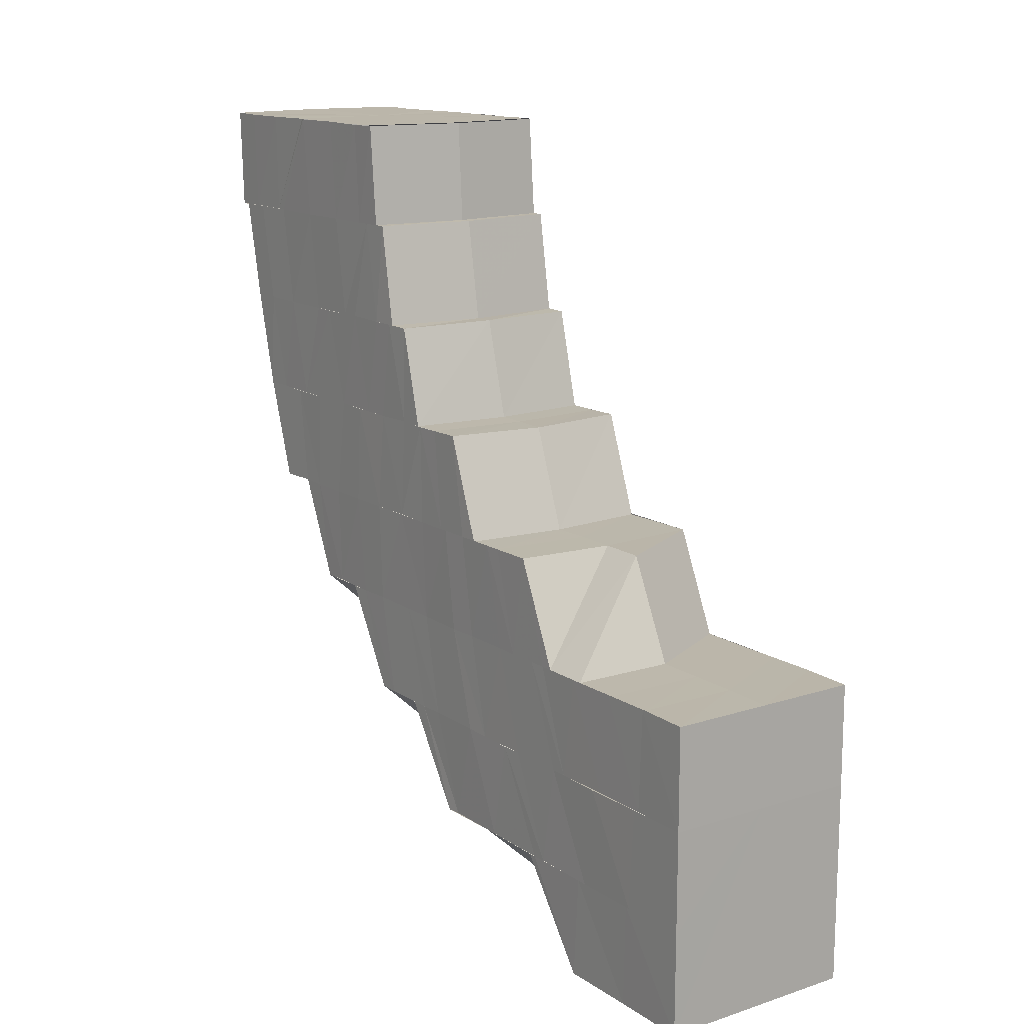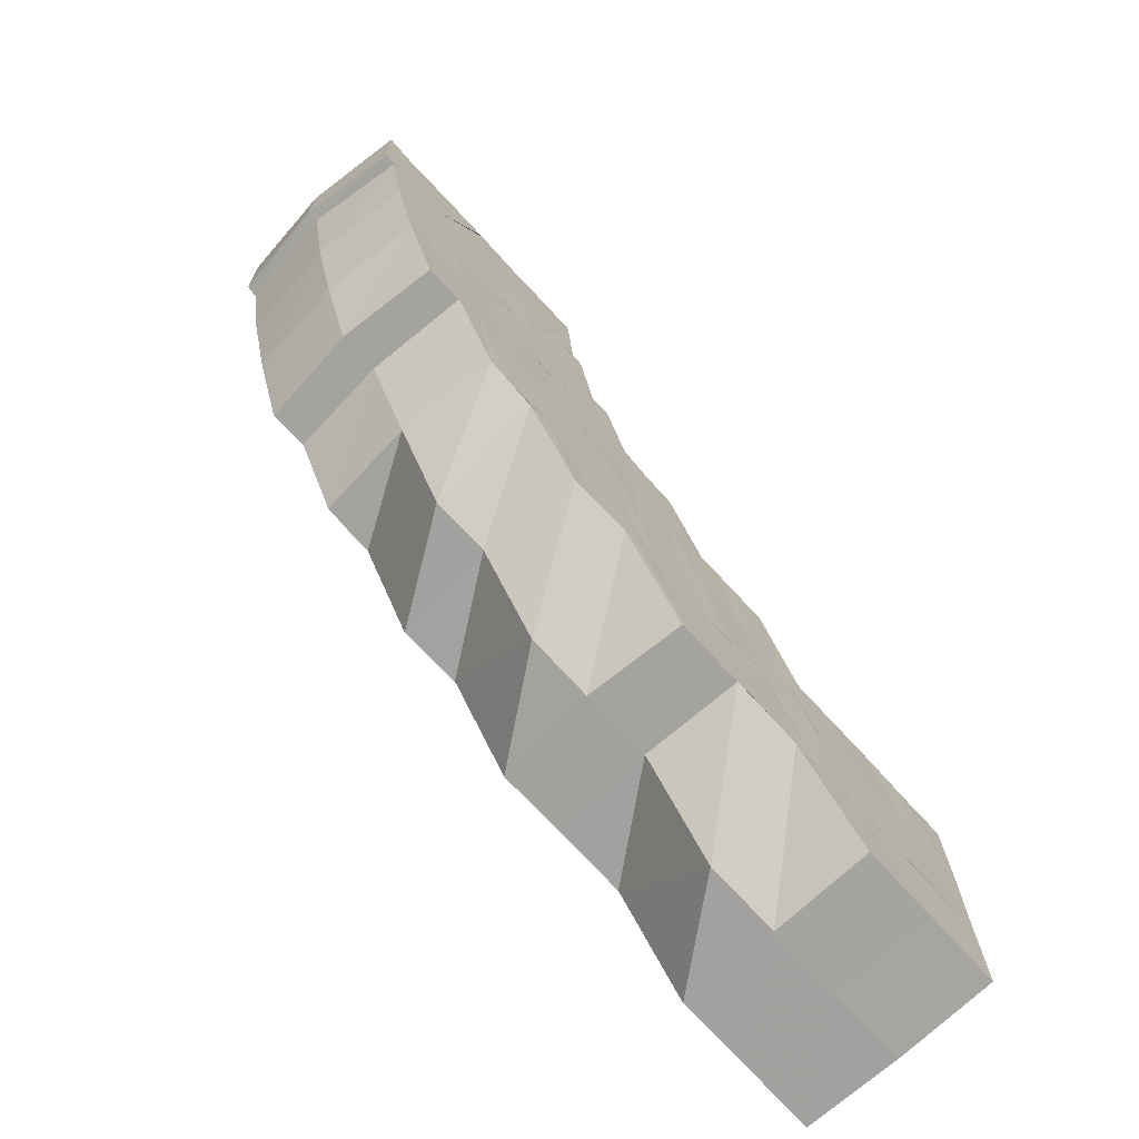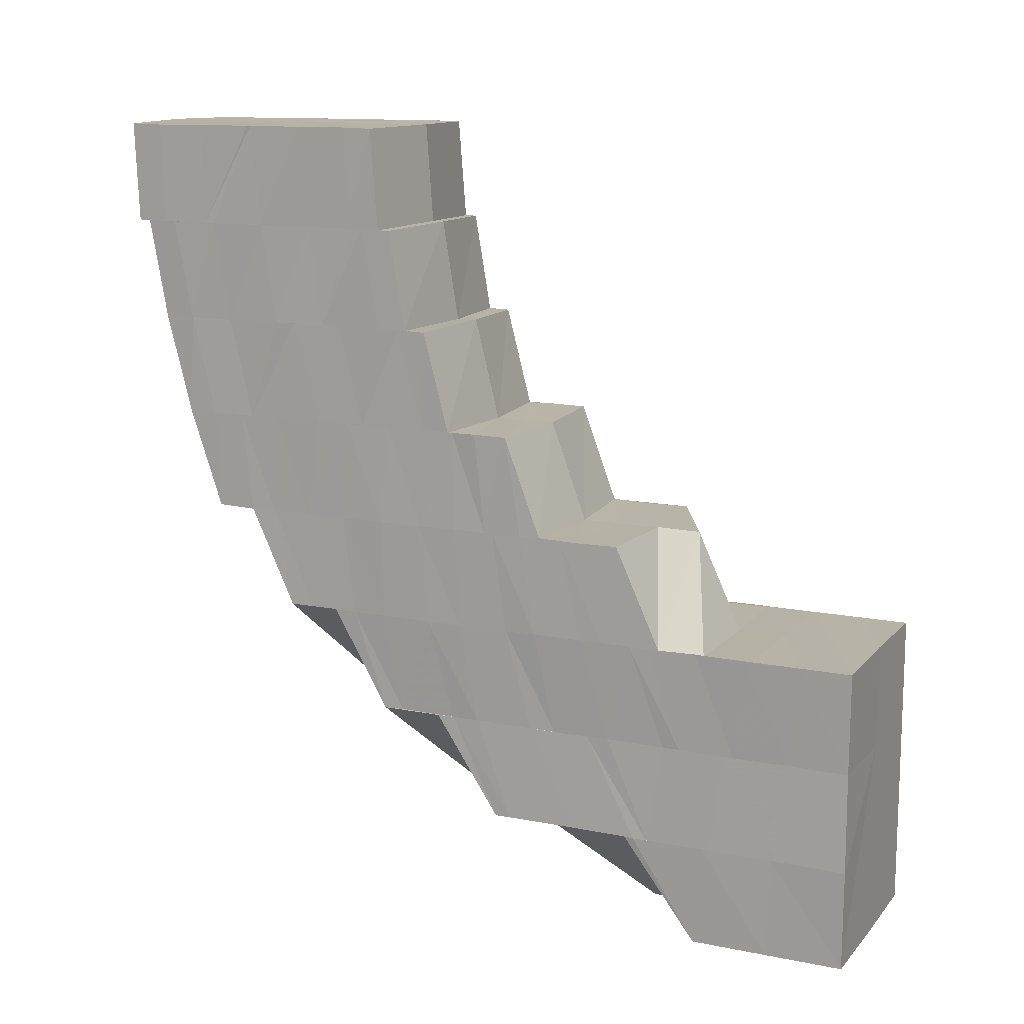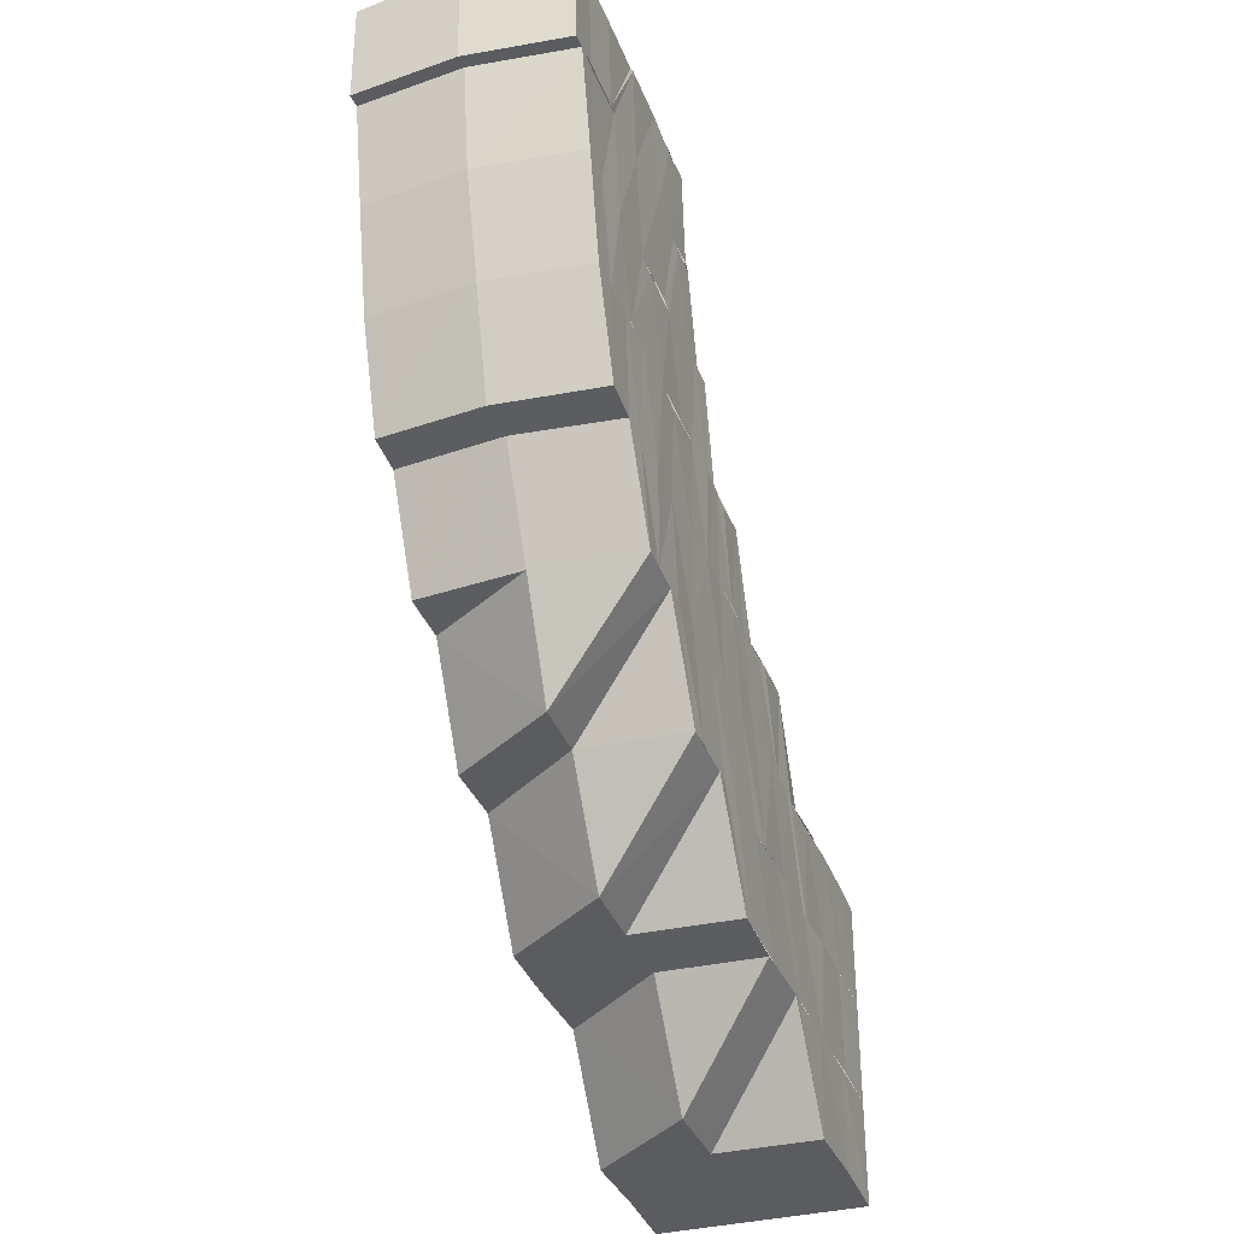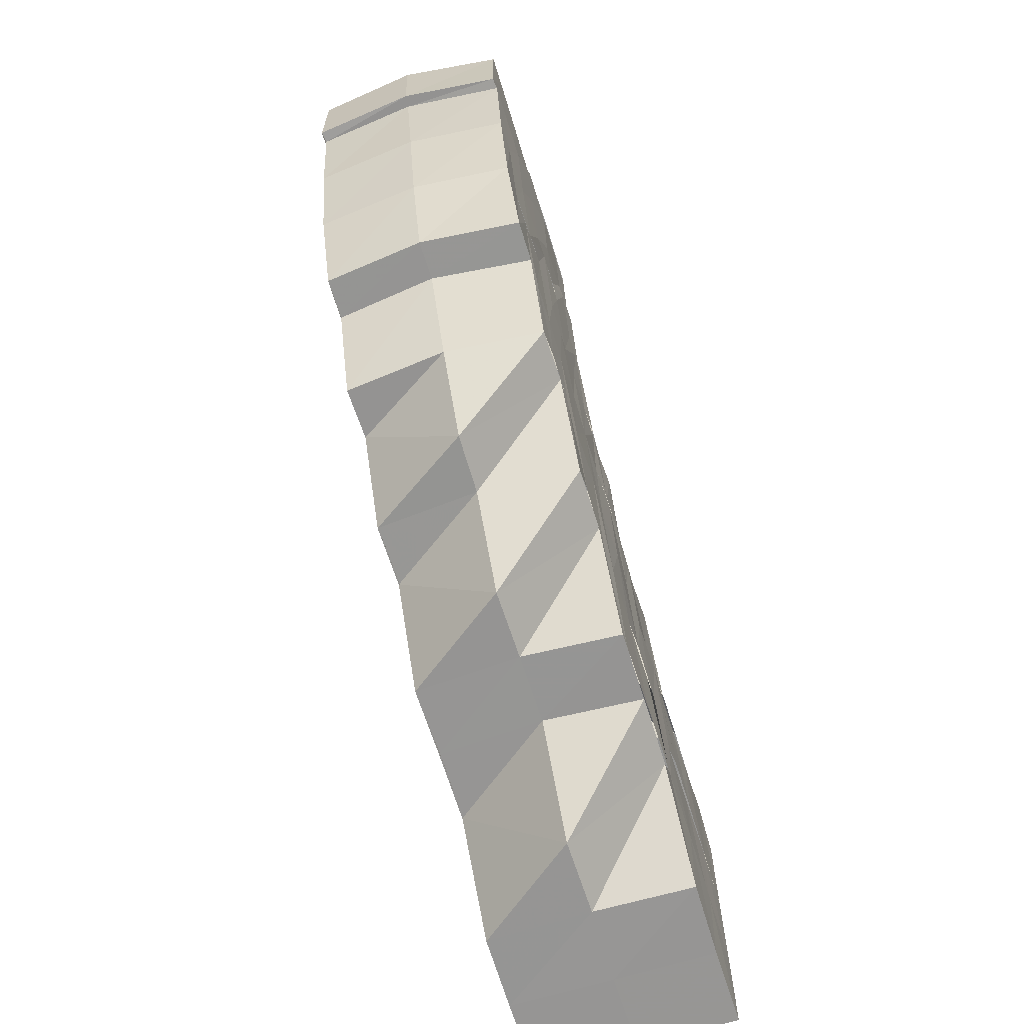
<metadata>
{"format":"obj","ext":"obj","renderer":"f3d","projection":"perspective","resolution":1024,"background":"white","views":[{"elev":14.0,"azim":144.7,"up":"+Y"},{"elev":-72.8,"azim":42.6,"up":"+Y"},{"elev":12.8,"azim":114.8,"up":"+Y"},{"elev":-35.2,"azim":19.2,"up":"+Y"},{"elev":-67.5,"azim":17.4,"up":"+Y"}]}
</metadata>
<code>
o 13324
v 2223 1894 7.414
v 2223 1894 7.414
v 2223 1894 7.413
v 2223 1894 7.413
v 2223 1894 7.412
v 2223 1894 7.414
v 2223 1894 7.414
v 2223 1894 7.412
v 2223 1894 7.413
v 2223 1894 7.411
v 2223 1894 7.412
v 2223 1894 7.412
v 2223 1894 7.414
v 2223 1894 7.412
v 2223 1894 7.411
v 2223 1894 7.409
v 2223 1894 7.411
v 2223 1894 7.412
v 2223 1894 7.411
v 2223 1894 7.409
v 2223 1894 7.41
v 2223 1894 7.409
v 2223 1894 7.407
v 2223 1894 7.41
v 2223 1894 7.405
v 2223 1894 7.413
v 2223 1894 7.412
v 2223 1894 7.404
v 2223 1894 7.405
v 2223 1894 7.399
v 2223 1894 7.409
v 2223 1894 7.411
v 2223 1894 7.399
v 2223 1894 7.399
v 2223 1894 7.403
v 2223 1894 7.398
v 2223 1894 7.393
v 2223 1894 7.392
v 2223 1894 7.388
v 2223 1894 7.387
v 2223 1894 7.385
v 2223 1894 7.384
v 2223 1894 7.385
v 2223 1894 7.391
v 2223 1894 7.386
v 2223 1894 7.396
v 2223 1894 7.389
v 2223 1894 7.402
v 2223 1894 7.399
v 2223 1894 7.394
v 2223 1894 7.406
v 2223 1894 7.404
v 2223 1894 7.408
v 2223 1894 7.409
v 2223 1894 7.407
v 2223 1894 7.411
v 2223 1894 7.409
v 2223 1894 7.407
v 2223 1894 7.404
v 2223 1894 7.4
v 2223 1894 7.401
v 2223 1894 7.404
v 2223 1894 7.395
v 2223 1894 7.397
v 2223 1894 7.4
v 2223 1894 7.396
v 2223 1894 7.391
v 2223 1894 7.393
v 2223 1894 7.392
v 2223 1894 7.395
v 2223 1894 7.388
v 2223 1894 7.386
v 2223 1894 7.389
v 2223 1894 7.387
v 2223 1894 7.39
v 2223 1894 7.384
v 2223 1894 7.384
v 2223 1894 7.383
v 2223 1894 7.382
v 2223 1894 7.381
v 2223 1894 7.383
v 2223 1894 7.384
v 2223 1894 7.383
v 2223 1894 7.382
v 2223 1894 7.384
v 2223 1894 7.383
v 2223 1894 7.381
v 2223 1894 7.38
v 2223 1894 7.381
v 2223 1894 7.383
v 2223 1894 7.383
v 2223 1894 7.382
v 2223 1894 7.38
v 2223 1894 7.383
v 2223 1894 7.379
v 2223 1894 7.379
v 2223 1894 7.378
v 2223 1894 7.381
v 2223 1894 7.38
v 2223 1894 7.381
v 2223 1894 7.377
v 2223 1894 7.379
v 2223 1894 7.379
v 2223 1894 7.377
v 2223 1894 7.38
v 2223 1894 7.376
v 2223 1894 7.384
v 2223 1894 7.376
v 2223 1894 7.372
v 2223 1894 7.374
v 2223 1894 7.37
v 2223 1894 7.374
v 2223 1894 7.369
v 2223 1894 7.366
v 2223 1894 7.37
v 2223 1894 7.384
v 2223 1894 7.38
v 2223 1894 7.382
v 2223 1894 7.384
v 2223 1894 7.379
v 2223 1894 7.376
v 2223 1894 7.378
v 2223 1894 7.371
v 2223 1894 7.375
v 2223 1894 7.372
v 2223 1894 7.373
v 2223 1894 7.37
v 2223 1894 7.37
v 2223 1894 7.371
v 2223 1894 7.367
v 2223 1894 7.363
v 2223 1894 7.361
v 2223 1894 7.365
v 2223 1894 7.356
v 2223 1894 7.355
v 2223 1894 7.357
v 2223 1894 7.349
v 2223 1894 7.359
v 2223 1894 7.342
v 2223 1894 7.349
v 2223 1894 7.349
v 2223 1894 7.342
v 2223 1894 7.341
v 2223 1894 7.334
v 2223 1894 7.334
v 2223 1894 7.342
v 2223 1894 7.334
v 2223 1894 7.334
v 2223 1894 7.334
v 2223 1894 7.334
v 2223 1894 7.342
v 2223 1894 7.349
v 2223 1894 7.334
v 2223 1894 7.342
v 2223 1894 7.334
v 2223 1894 7.349
v 2223 1894 7.35
v 2223 1894 7.357
v 2223 1894 7.342
v 2223 1894 7.341
v 2223 1894 7.334
v 2223 1894 7.342
v 2223 1894 7.349
v 2223 1894 7.334
v 2223 1894 7.349
v 2223 1894 7.349
v 2223 1894 7.357
v 2223 1894 7.357
v 2223 1894 7.357
v 2223 1894 7.364
v 2223 1894 7.365
v 2223 1894 7.364
v 2223 1894 7.372
v 2223 1894 7.371
v 2223 1894 7.371
v 2223 1894 7.378
v 2223 1894 7.378
v 2223 1894 7.378
v 2223 1894 7.385
v 2223 1894 7.378
v 2223 1894 7.37
v 2223 1894 7.376
v 2223 1894 7.367
v 2223 1894 7.361
v 2223 1894 7.363
v 2223 1894 7.355
v 2223 1894 7.353
v 2223 1894 7.347
v 2223 1894 7.348
v 2223 1894 7.34
v 2223 1894 7.341
v 2223 1894 7.334
v 2223 1894 7.334
v 2223 1894 7.334
v 2223 1894 7.34
v 2223 1894 7.334
v 2223 1894 7.339
v 2223 1894 7.334
v 2223 1894 7.334
v 2223 1894 7.34
v 2223 1894 7.339
v 2223 1894 7.339
v 2223 1894 7.334
v 2223 1894 7.344
v 2223 1894 7.34
v 2223 1894 7.334
v 2223 1894 7.345
v 2223 1894 7.346
v 2223 1894 7.35
v 2223 1894 7.351
v 2223 1894 7.355
v 2223 1894 7.357
v 2223 1894 7.354
v 2223 1894 7.358
v 2223 1894 7.353
v 2223 1894 7.36
v 2223 1894 7.362
v 2223 1894 7.358
v 2223 1894 7.348
v 2223 1894 7.347
v 2223 1894 7.341
v 2223 1894 7.334
v 2223 1894 7.362
v 2223 1894 7.364
v 2223 1894 7.362
v 2223 1894 7.367
v 2223 1894 7.366
v 2223 1894 7.366
v 2223 1894 7.366
v 2223 1894 7.37
v 2223 1894 7.369
v 2223 1894 7.362
v 2223 1894 7.366
v 2223 1894 7.362
v 2223 1894 7.37
v 2223 1894 7.362
v 2223 1894 7.358
v 2223 1894 7.374
v 2223 1894 7.358
v 2223 1894 7.354
v 2223 1894 7.358
v 2223 1894 7.37
v 2223 1894 7.366
v 2223 1894 7.373
v 2223 1894 7.374
v 2223 1894 7.377
v 2223 1894 7.376
v 2223 1894 7.377
v 2223 1894 7.379
v 2223 1894 7.381
v 2223 1894 7.377
v 2223 1894 7.379
v 2223 1894 7.379
v 2223 1894 7.382
v 2223 1894 7.386
v 2223 1894 7.379
v 2223 1894 7.377
v 2223 1894 7.389
v 2223 1894 7.394
v 2223 1894 7.391
v 2223 1894 7.399
v 2223 1894 7.402
v 2223 1894 7.406
v 2223 1894 7.404
v 2223 1894 7.407
v 2223 1894 7.409
v 2223 1894 7.411
v 2223 1894 7.408
v 2223 1894 7.403
v 2223 1894 7.396
v 2223 1894 7.398
v 2223 1894 7.391
v 2223 1894 7.401
v 2223 1894 7.404
v 2223 1894 7.392
v 2223 1894 7.386
v 2223 1894 7.384
v 2223 1894 7.383
v 2223 1894 7.381
v 2223 1894 7.399
v 2223 1894 7.404
v 2223 1894 7.393
v 2223 1894 7.405
v 2223 1894 7.387
v 2223 1894 7.388
v 2223 1894 7.384
v 2223 1894 7.382
v 2223 1894 7.385
v 2223 1894 7.384
v 2223 1894 7.383
v 2223 1894 7.383
v 2223 1894 7.384
v 2223 1894 7.385
v 2223 1894 7.385
v 2223 1894 7.384
v 2223 1894 7.383
v 2223 1894 7.384
v 2223 1894 7.384
v 2223 1894 7.385
v 2223 1894 7.384
v 2223 1894 7.385
v 2223 1894 7.384
v 2223 1894 7.385
v 2223 1894 7.399
v 2223 1894 7.388
v 2223 1894 7.393
v 2223 1894 7.399
v 2223 1894 7.385
v 2223 1894 7.388
v 2223 1894 7.393
v 2223 1894 7.405
v 2223 1894 7.399
v 2223 1894 7.41
v 2223 1894 7.413
v 2223 1894 7.414
v 2223 1894 7.413
v 2223 1894 7.41
v 2223 1894 7.405
v 2223 1894 7.405
v 2223 1894 7.41
v 2223 1894 7.409
v 2223 1894 7.41
v 2223 1894 7.413
v 2223 1894 7.412
v 2223 1894 7.413
v 2223 1894 7.408
v 2223 1894 7.407
v 2223 1894 7.404
v 2223 1894 7.407
v 2223 1894 7.405
v 2223 1894 7.404
v 2223 1894 7.404
v 2223 1894 7.4
v 2223 1894 7.401
v 2223 1894 7.4
v 2223 1894 7.4
v 2223 1894 7.395
v 2223 1894 7.396
v 2223 1894 7.395
v 2223 1894 7.395
v 2223 1894 7.39
v 2223 1894 7.391
v 2223 1894 7.39
v 2223 1894 7.384
v 2223 1894 7.39
v 2223 1894 7.384
v 2223 1894 7.382
v 2223 1894 7.387
v 2223 1894 7.379
v 2223 1894 7.373
v 2223 1894 7.37
v 2223 1894 7.365
v 2223 1894 7.362
v 2223 1894 7.357
v 2223 1894 7.359
v 2223 1894 7.351
v 2223 1894 7.35
v 2223 1894 7.345
v 2223 1894 7.346
v 2223 1894 7.339
v 2223 1894 7.334
v 2223 1894 7.388
v 2223 1894 7.393
v 2223 1894 7.396
v 2223 1894 7.384
v 2223 1894 7.397
v 2223 1894 7.38
v 2223 1894 7.383
v 2223 1894 7.376
v 2223 1894 7.372
v 2223 1894 7.37
v 2223 1894 7.366
v 2223 1894 7.392
v 2223 1894 7.389
v 2223 1894 7.395
v 2223 1894 7.4
v 2223 1894 7.384
v 2223 1894 7.38
v 2223 1894 7.375
v 2223 1894 7.372
v 2223 1894 7.367
v 2223 1894 7.364
v 2223 1894 7.36
v 2223 1894 7.354
v 2223 1894 7.353
v 2223 1894 7.354
v 2223 1894 7.349
v 2223 1894 7.349
v 2223 1894 7.349
v 2223 1894 7.344
v 2223 1894 7.344
v 2223 1894 7.339
v 2223 1894 7.334
f 1 2 3
f 4 5 1
f 5 6 7
f 6 8 9
f 10 11 2
f 12 10 13
f 13 11 14
f 15 16 11
f 11 17 18
f 11 19 17
f 18 20 21
f 22 19 11
f 16 23 19
f 24 20 25
f 26 27 24
f 20 28 29
f 25 28 30
f 19 31 32
f 28 33 34
f 28 35 33
f 35 36 33
f 33 36 37
f 36 38 37
f 37 38 39
f 38 40 39
f 39 40 41
f 40 42 43
f 38 44 40
f 44 45 40
f 46 44 38
f 36 46 38
f 44 47 45
f 48 46 36
f 35 48 36
f 48 49 46
f 49 50 46
f 51 48 35
f 52 49 48
f 51 52 48
f 53 51 35
f 54 51 53
f 55 52 51
f 56 57 53
f 57 58 51
f 58 59 52
f 59 60 61
f 62 61 52
f 60 63 64
f 65 64 61
f 61 64 66
f 49 66 50
f 66 67 50
f 50 67 47
f 64 68 66
f 66 68 67
f 64 69 68
f 70 69 64
f 68 71 67
f 67 72 47
f 69 73 68
f 68 73 71
f 69 74 73
f 75 76 74
f 47 72 77
f 47 77 45
f 45 77 78
f 72 79 77
f 77 80 81
f 82 78 83
f 83 84 85
f 72 86 79
f 87 88 84
f 88 89 90
f 91 87 92
f 92 93 94
f 86 95 79
f 79 95 96
f 96 97 93
f 98 96 99
f 99 97 100
f 95 101 102
f 103 104 97
f 86 105 95
f 105 106 95
f 107 105 86
f 71 107 86
f 105 108 106
f 73 107 71
f 108 109 106
f 106 109 110
f 109 111 112
f 113 114 111
f 109 113 115
f 73 116 107
f 74 116 73
f 116 117 107
f 74 118 116
f 119 118 74
f 118 120 116
f 116 120 117
f 118 121 120
f 122 123 121
f 120 124 117
f 117 124 108
f 124 125 108
f 120 126 124
f 121 126 120
f 124 127 125
f 126 127 124
f 121 128 126
f 129 128 121
f 128 130 126
f 126 130 127
f 128 131 130
f 131 132 130
f 130 133 127
f 131 134 132
f 134 135 132
f 136 137 134
f 132 135 138
f 137 139 140
f 141 140 134
f 142 143 140
f 139 144 143
f 144 145 143
f 146 147 142
f 144 145 148
f 149 144 148
f 149 150 151
f 146 151 152
f 153 149 146
f 153 149 148
f 154 153 146
f 155 153 148
f 156 154 157
f 157 152 158
f 157 146 141
f 159 146 157
f 160 161 159
f 160 162 163
f 155 164 162
f 165 160 166
f 165 166 167
f 166 157 168
f 167 166 168
f 168 157 169
f 168 169 170
f 167 168 171
f 171 168 170
f 171 170 129
f 172 167 171
f 173 171 129
f 172 171 173
f 174 172 173
f 173 175 176
f 174 173 177
f 177 173 178
f 177 178 119
f 179 177 119
f 180 174 177
f 180 177 179
f 181 174 180
f 182 181 180
f 183 181 182
f 183 184 181
f 184 185 181
f 184 186 185
f 187 186 184
f 187 188 186
f 188 189 186
f 188 190 189
f 190 191 189
f 190 192 191
f 193 155 191
f 193 155 148
f 194 193 148
f 194 193 195
f 196 194 148
f 196 194 197
f 198 196 148
f 199 198 148
f 145 199 148
f 145 199 200
f 199 198 201
f 198 196 202
f 202 203 197
f 202 197 204
f 205 206 201
f 205 201 207
f 208 205 207
f 208 207 209
f 210 208 209
f 210 209 211
f 212 210 211
f 211 213 214
f 215 210 212
f 216 214 217
f 216 211 218
f 138 215 212
f 135 215 138
f 135 219 215
f 219 220 215
f 219 221 220
f 221 200 220
f 221 222 200
f 138 212 223
f 133 138 223
f 223 216 224
f 224 216 225
f 133 223 226
f 226 223 224
f 127 133 226
f 226 224 113
f 127 226 125
f 125 226 113
f 227 225 228
f 228 229 230
f 227 228 231
f 225 232 228
f 228 232 233
f 232 234 233
f 231 228 235
f 236 237 232
f 231 235 238
f 232 239 234
f 237 240 239
f 218 239 232
f 239 241 234
f 242 243 231
f 244 231 238
f 245 242 244
f 115 231 244
f 244 238 246
f 247 244 246
f 110 244 247
f 248 110 247
f 248 247 97
f 97 247 249
f 97 249 250
f 247 251 252
f 246 253 254
f 254 253 255
f 256 257 254
f 254 255 258
f 258 255 259
f 255 260 259
f 259 260 261
f 259 261 262
f 262 261 263
f 261 264 263
f 263 264 22
f 264 265 266
f 263 266 267
f 262 263 268
f 268 263 10
f 269 262 268
f 270 262 269
f 271 270 269
f 272 270 271
f 273 274 265
f 275 272 271
f 276 272 275
f 276 277 272
f 250 277 276
f 278 279 276
f 275 271 280
f 280 271 281
f 282 275 280
f 280 281 283
f 284 275 282
f 285 284 282
f 286 284 285
f 287 278 286
f 288 289 285
f 290 287 291
f 292 291 293
f 294 295 292
f 295 296 297
f 296 298 299
f 300 288 301
f 302 297 301
f 303 300 302
f 302 301 304
f 301 305 304
f 305 306 304
f 306 307 304
f 307 283 304
f 308 41 302
f 308 302 304
f 309 308 304
f 310 309 304
f 34 310 304
f 311 312 304
f 313 311 304
f 314 313 304
f 315 314 304
f 316 315 304
f 317 316 304
f 318 317 304
f 319 281 320
f 281 321 322
f 320 321 323
f 321 324 325
f 19 326 54
f 327 326 19
f 23 328 326
f 326 329 31
f 330 331 329
f 326 330 55
f 332 330 326
f 332 333 330
f 333 334 330
f 330 334 62
f 334 335 331
f 336 337 334
f 338 339 335
f 334 338 65
f 340 338 334
f 340 341 338
f 341 342 338
f 338 342 70
f 342 343 70
f 342 179 343
f 179 344 345
f 346 179 342
f 341 346 342
f 346 180 179
f 347 346 341
f 348 347 341
f 349 347 348
f 349 350 347
f 351 350 349
f 351 352 350
f 353 352 351
f 353 354 352
f 354 355 352
f 354 356 355
f 357 356 354
f 357 358 356
f 358 359 356
f 358 360 359
f 360 195 359
f 360 361 195
f 362 363 364
f 364 363 273
f 362 365 363
f 363 366 273
f 273 366 332
f 367 365 362
f 368 367 362
f 369 367 368
f 369 370 367
f 235 370 369
f 371 372 370
f 366 373 333
f 374 373 366
f 373 375 376
f 374 377 373
f 378 377 374
f 378 379 377
f 380 379 378
f 380 381 379
f 382 381 380
f 382 383 381
f 241 383 382
f 241 384 383
f 385 384 241
f 239 385 241
f 386 385 239
f 386 387 385
f 385 388 384
f 387 388 385
f 388 389 384
f 387 390 388
f 388 391 389
f 390 391 388
f 391 204 389
f 390 392 391
f 391 202 204
f 392 202 391
f 392 393 202

</code>
